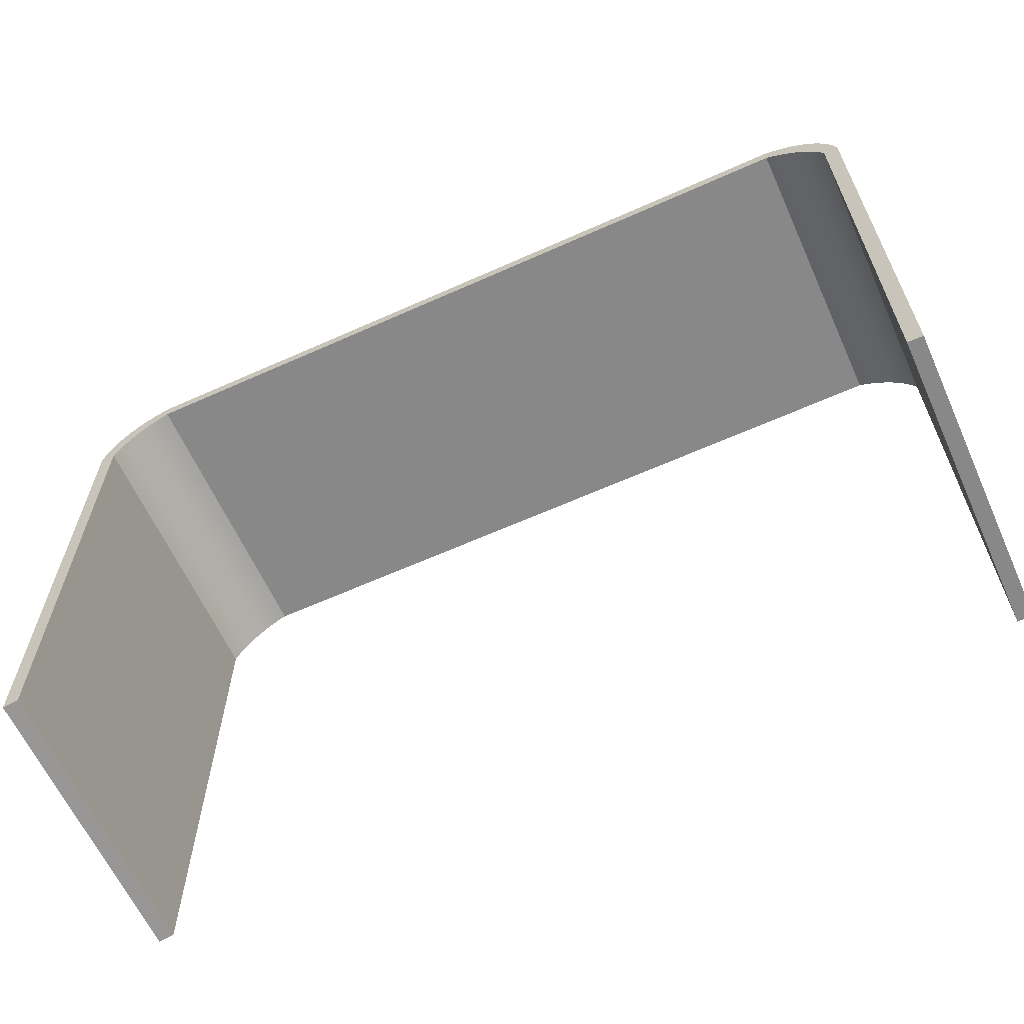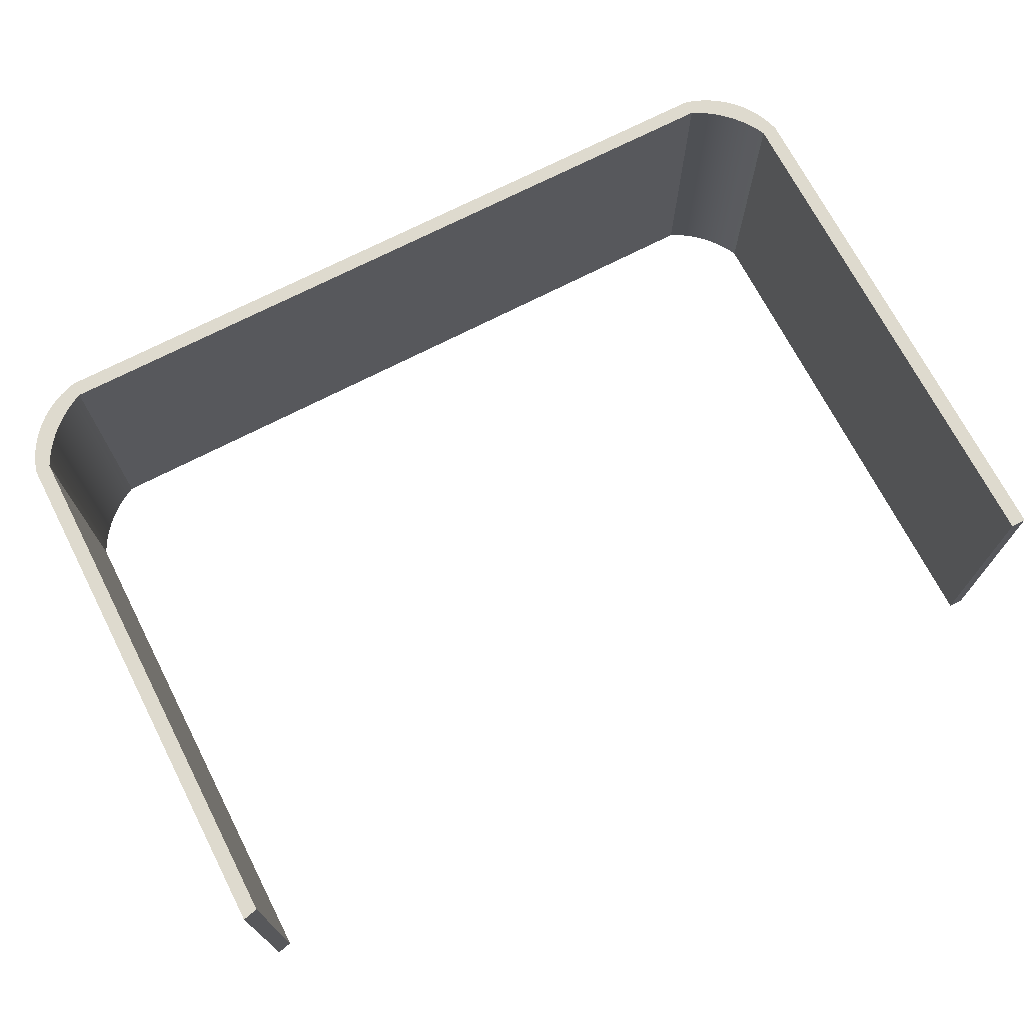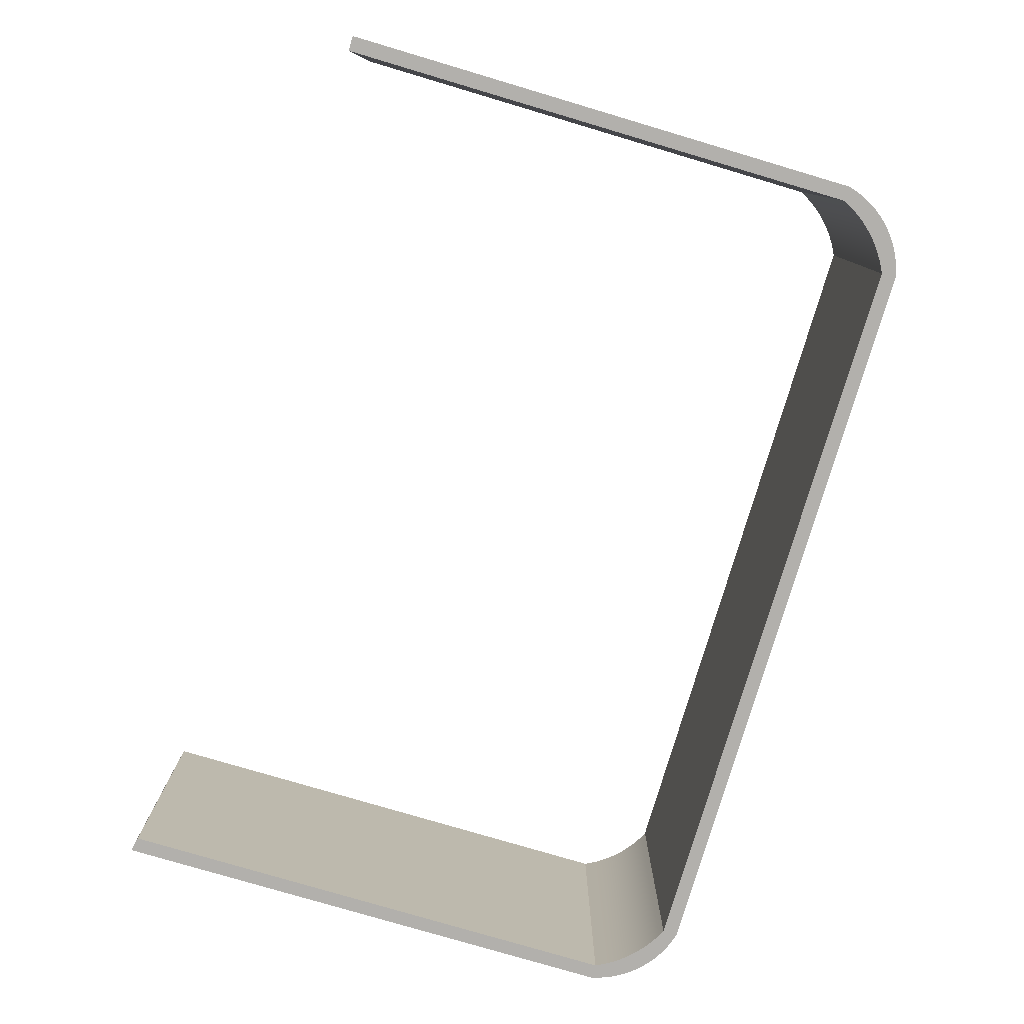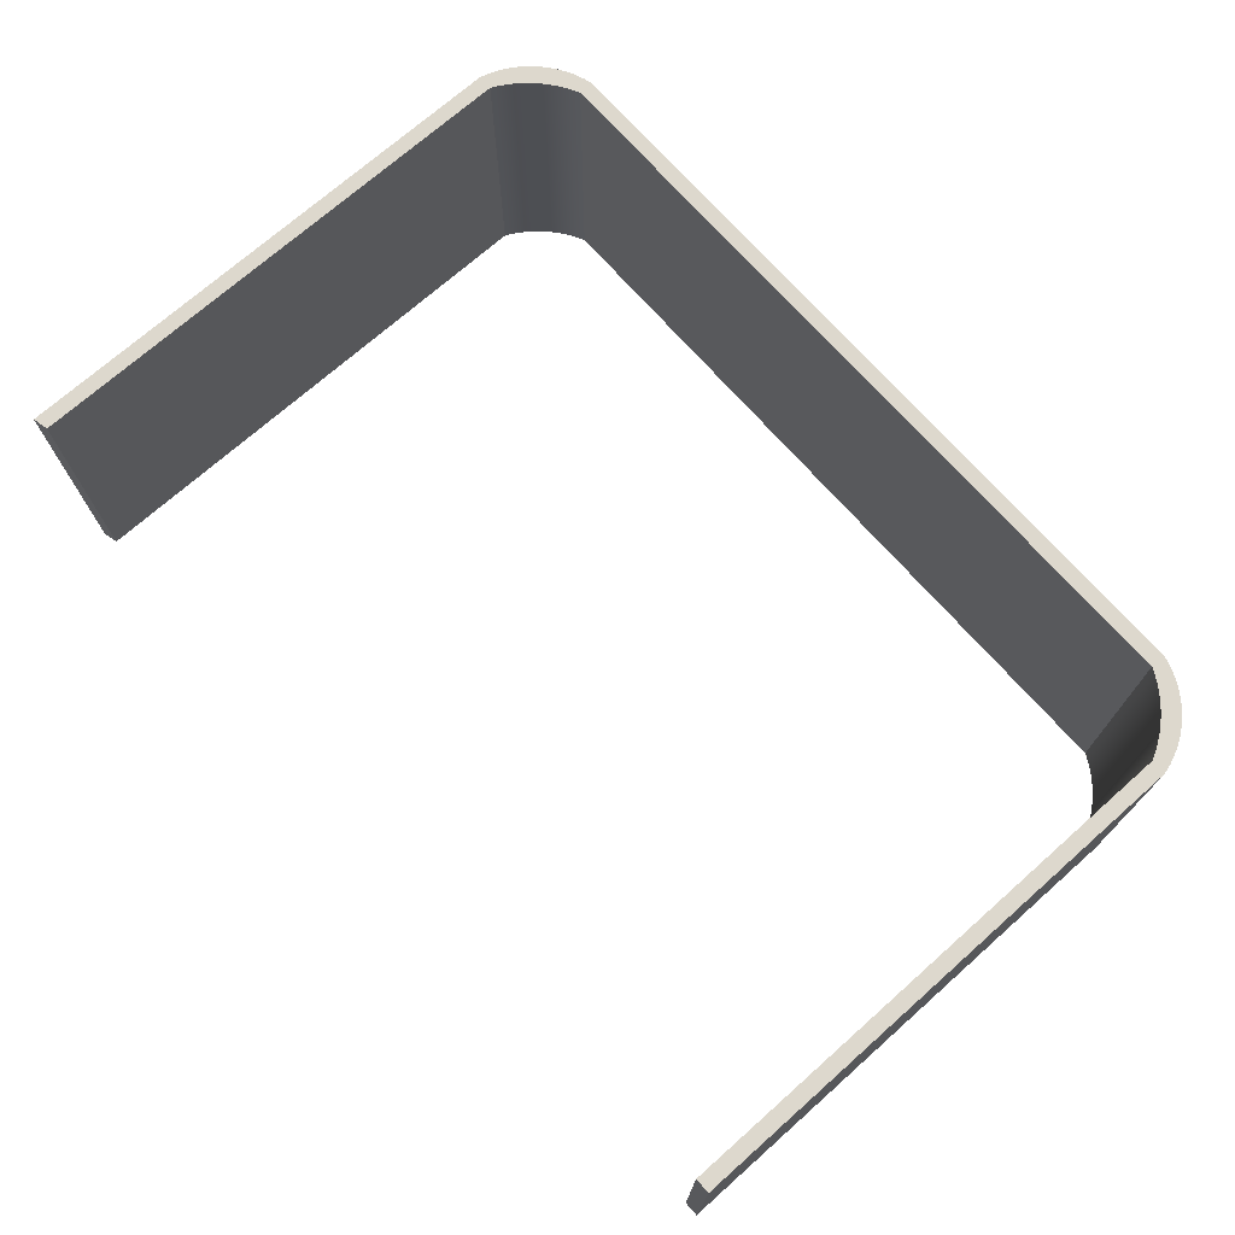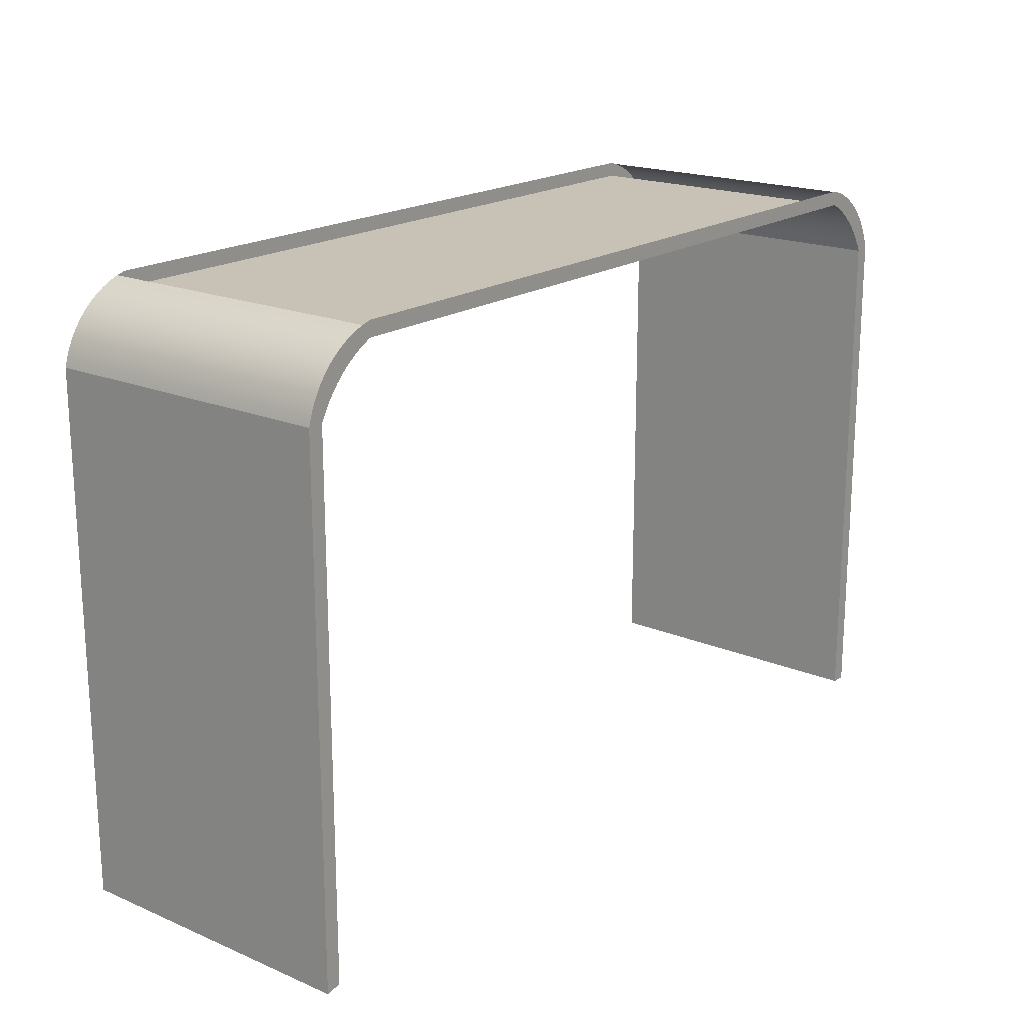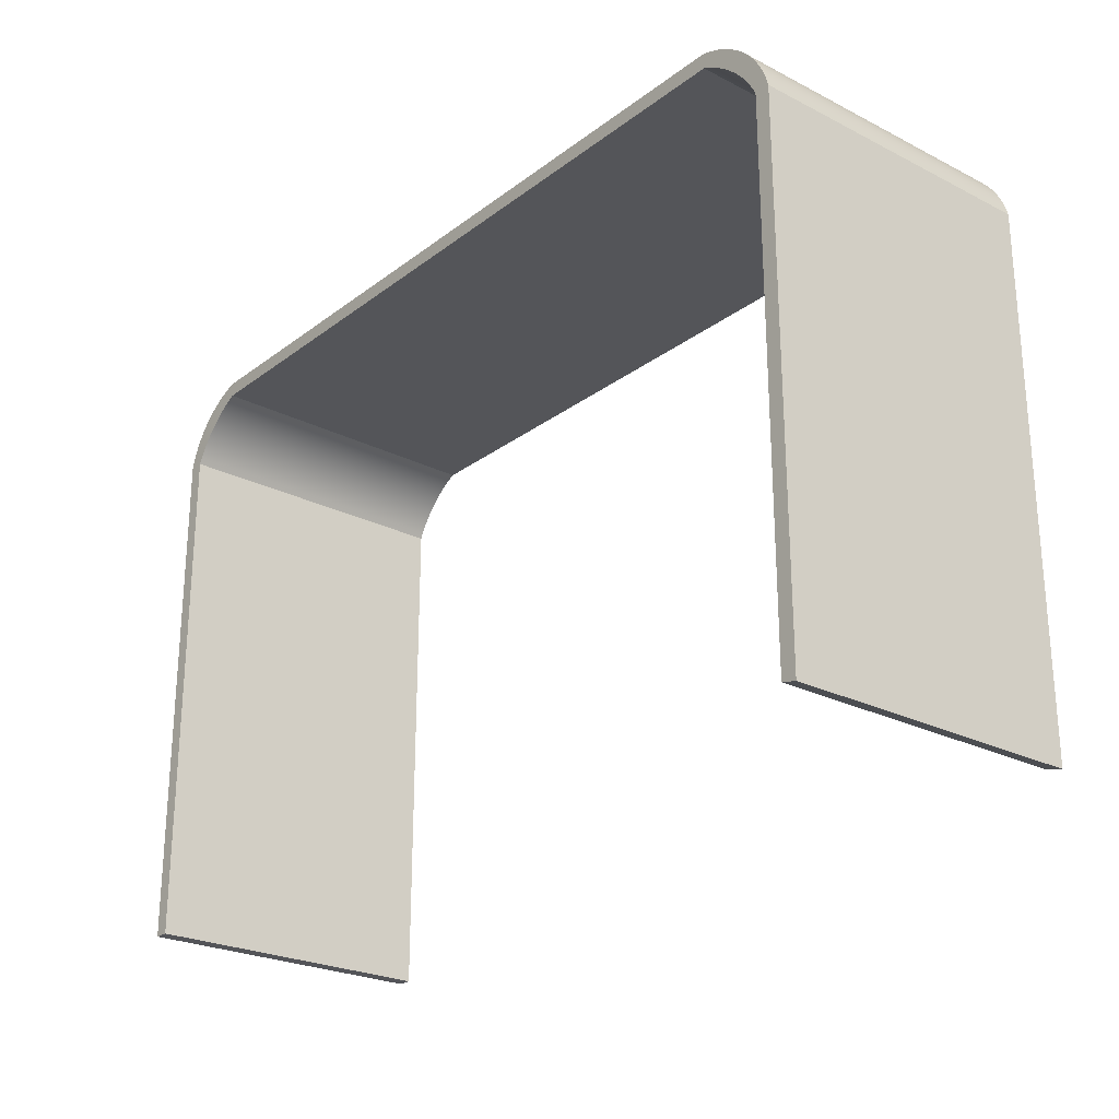
<metadata>
{"format":"obj","ext":"obj","renderer":"f3d","projection":"perspective","resolution":1024,"background":"white","views":[{"elev":-62.7,"azim":24.4,"up":"+Y"},{"elev":71.1,"azim":-27.3,"up":"+Z"},{"elev":-78.8,"azim":73.5,"up":"+Z"},{"elev":72.2,"azim":48.5,"up":"+Z"},{"elev":19.0,"azim":-51.4,"up":"+Y"},{"elev":-24.7,"azim":-129.6,"up":"+Y"}]}
</metadata>
<code>
v -0.3771 0.0443 -0.1336
v -0.3827 0.03818 0.1336
v -0.3771 0.0443 0.1336
v -0.3827 0.03818 -0.1336
v -0.3561 0.04143 0.1336
v -0.371 0.04988 0.1336
v -0.3561 0.04143 -0.1336
v -0.3877 0.03157 -0.1336
v -0.351 0.04527 0.1336
v -0.361 0.0373 0.1336
v -0.371 0.04988 -0.1336
v -0.3456 0.0488 0.1336
v -0.351 0.04527 -0.1336
v -0.361 0.0373 -0.1336
v -0.3877 0.03157 0.1336
v -0.3644 0.05488 0.1336
v -0.3456 0.0488 -0.1336
v -0.34 0.05201 0.1336
v -0.3921 0.02453 0.1336
v -0.3657 0.03289 -0.1336
v -0.3657 0.03289 0.1336
v -0.3644 0.05488 -0.1336
v -0.34 0.05201 -0.1336
v -0.3921 0.02453 -0.1336
v -0.3701 0.02822 0.1336
v -0.3701 0.02822 -0.1336
v -0.3574 0.05925 0.1336
v -0.3343 0.05489 0.1336
v -0.3343 0.05489 -0.1336
v -0.3958 0.01712 0.1336
v -0.3743 0.02329 0.1336
v -0.3574 0.05925 -0.1336
v 0.3576 0.05922 0.1336
v -0.3743 0.02329 -0.1336
v -0.3958 0.01712 -0.1336
v -0.3499 0.06296 0.1336
v 0.3576 0.05922 -0.1336
v 0.3502 0.06293 0.1336
v 0.3347 0.05489 0.1336
v 0.3347 0.05489 -0.1336
v -0.3988 0.009404 -0.1336
v -0.3781 0.01813 0.1336
v -0.3781 0.01813 -0.1336
v -0.3499 0.06296 -0.1336
v 0.3502 0.06293 -0.1336
v 0.3646 0.05484 0.1336
v -0.3988 0.009404 0.1336
v -0.3816 0.01276 -0.1336
v -0.3816 0.01276 0.1336
v -0.3422 0.06597 0.1336
v 0.3426 0.06595 0.1336
v 0.3426 0.06595 -0.1336
v 0.3646 0.05484 -0.1336
v 0.3403 0.05201 -0.1336
v 0.3403 0.05201 0.1336
v -0.4011 0.001442 0.1336
v -0.3848 0.007189 -0.1336
v -0.3422 0.06597 -0.1336
v 0.3711 0.04983 0.1336
v -0.4011 0.001442 -0.1336
v -0.3848 0.007189 0.1336
v -0.3343 0.06826 0.1336
v 0.3711 0.04983 -0.1336
v 0.3459 0.04879 -0.1336
v 0.3459 0.04879 0.1336
v -0.4011 -0.4663 0.1336
v -0.3877 0.001442 0.1336
v -0.3877 0.001442 -0.1336
v -0.3343 0.06826 -0.1336
v 0.3347 0.06826 0.1336
v 0.3772 0.04424 0.1336
v -0.4011 -0.4663 -0.1336
v 0.3347 0.06826 -0.1336
v 0.3772 0.04424 -0.1336
v 0.3512 0.04525 -0.1336
v 0.3512 0.04525 0.1336
v -0.3877 -0.4632 -0.1336
v -0.3877 -0.4632 0.1336
v 0.3563 0.04141 0.1336
v 0.3827 0.03812 0.1336
v 0.3563 0.04141 -0.1336
v 0.3827 0.03812 -0.1336
v 0.3611 0.03727 -0.1336
v 0.3611 0.03727 0.1336
v 0.3876 0.03152 -0.1336
v 0.3876 0.03152 0.1336
v 0.3658 0.03286 -0.1336
v 0.3658 0.03286 0.1336
v 0.3919 0.02448 -0.1336
v 0.3701 0.02818 0.1336
v 0.3919 0.02448 0.1336
v 0.3701 0.02818 -0.1336
v 0.3956 0.01708 0.1336
v 0.3742 0.02326 -0.1336
v 0.3742 0.02326 0.1336
v 0.3956 0.01708 -0.1336
v 0.3985 0.009382 -0.1336
v 0.3779 0.0181 0.1336
v 0.3779 0.0181 -0.1336
v 0.3985 0.009382 0.1336
v 0.3814 0.01274 -0.1336
v 0.3814 0.01274 0.1336
v 0.4007 0.001442 -0.1336
v 0.3845 0.007176 -0.1336
v 0.3845 0.007176 0.1336
v 0.4007 0.001442 0.1336
v 0.4007 -0.4663 -0.1336
v 0.3873 0.001442 -0.1336
v 0.3873 0.001442 0.1336
v 0.4007 -0.4663 0.1336
v 0.3873 -0.4663 0.1336
v 0.3873 -0.4663 -0.1336
g mesh1_mesh1-geometry
f 1 2 3
f 2 1 4
f 3 2 1
f 4 1 2
f 5 3 2
f 2 3 5
f 6 1 3
f 3 1 6
f 1 7 4
f 4 7 1
f 8 2 4
f 4 2 8
f 9 3 5
f 5 3 9
f 5 2 10
f 10 2 5
f 1 6 11
f 11 6 1
f 12 6 3
f 3 6 12
f 1 13 7
f 7 13 1
f 4 7 14
f 14 7 4
f 2 8 15
f 15 8 2
f 4 14 8
f 8 14 4
f 12 3 9
f 9 3 12
f 5 13 9
f 9 13 5
f 10 2 15
f 15 2 10
f 10 7 5
f 5 7 10
f 16 11 6
f 6 11 16
f 11 17 1
f 1 17 11
f 18 6 12
f 12 6 18
f 1 17 13
f 13 17 1
f 13 5 7
f 7 5 13
f 7 10 14
f 14 10 7
f 8 19 15
f 15 19 8
f 8 14 20
f 20 14 8
f 9 17 12
f 12 17 9
f 17 9 13
f 13 9 17
f 10 15 21
f 21 15 10
f 11 16 22
f 22 16 11
f 18 16 6
f 6 16 18
f 11 23 17
f 17 23 11
f 12 23 18
f 18 23 12
f 21 14 10
f 10 14 21
f 19 8 24
f 24 8 19
f 25 15 19
f 19 15 25
f 14 21 20
f 20 21 14
f 8 20 26
f 26 20 8
f 23 12 17
f 17 12 23
f 21 15 25
f 25 15 21
f 27 22 16
f 16 22 27
f 22 23 11
f 11 23 22
f 28 16 18
f 18 16 28
f 29 18 23
f 23 18 29
f 8 26 24
f 24 26 8
f 24 30 19
f 19 30 24
f 25 19 31
f 31 19 25
f 25 20 21
f 21 20 25
f 20 25 26
f 26 25 20
f 22 27 32
f 32 27 22
f 33 27 16
f 16 27 33
f 22 29 23
f 23 29 22
f 33 16 28
f 28 16 33
f 18 29 28
f 28 29 18
f 24 26 34
f 34 26 24
f 30 24 35
f 35 24 30
f 31 19 30
f 30 19 31
f 34 25 31
f 31 25 34
f 25 34 26
f 26 34 25
f 36 32 27
f 27 32 36
f 32 37 22
f 22 37 32
f 38 27 33
f 33 27 38
f 22 37 29
f 29 37 22
f 33 28 39
f 39 28 33
f 40 28 29
f 29 28 40
f 24 34 35
f 35 34 24
f 41 30 35
f 35 30 41
f 31 30 42
f 42 30 31
f 31 43 34
f 34 43 31
f 32 36 44
f 44 36 32
f 38 36 27
f 27 36 38
f 32 45 37
f 37 45 32
f 33 45 38
f 38 45 33
f 29 37 40
f 40 37 29
f 28 40 39
f 39 40 28
f 39 46 33
f 33 46 39
f 35 34 43
f 43 34 35
f 30 41 47
f 47 41 30
f 35 48 41
f 41 48 35
f 42 30 49
f 49 30 42
f 43 31 42
f 42 31 43
f 50 44 36
f 36 44 50
f 44 45 32
f 32 45 44
f 51 36 38
f 38 36 51
f 45 33 37
f 37 33 45
f 52 38 45
f 45 38 52
f 53 40 37
f 37 40 53
f 54 39 40
f 40 39 54
f 46 39 55
f 55 39 46
f 46 37 33
f 33 37 46
f 35 43 48
f 48 43 35
f 41 56 47
f 47 56 41
f 49 30 47
f 47 30 49
f 41 48 57
f 57 48 41
f 48 42 49
f 49 42 48
f 42 48 43
f 43 48 42
f 44 50 58
f 58 50 44
f 51 50 36
f 36 50 51
f 44 52 45
f 45 52 44
f 38 52 51
f 51 52 38
f 40 53 54
f 54 53 40
f 37 46 53
f 53 46 37
f 39 54 55
f 55 54 39
f 46 55 59
f 59 55 46
f 56 41 60
f 60 41 56
f 61 47 56
f 56 47 61
f 49 47 61
f 61 47 49
f 49 57 48
f 48 57 49
f 41 57 60
f 60 57 41
f 58 52 44
f 44 52 58
f 51 62 50
f 50 62 51
f 54 53 63
f 63 53 54
f 59 53 46
f 46 53 59
f 64 55 54
f 54 55 64
f 59 55 65
f 65 55 59
f 60 66 56
f 56 66 60
f 61 56 67
f 67 56 61
f 57 49 61
f 61 49 57
f 60 57 68
f 68 57 60
f 69 52 58
f 58 52 69
f 62 51 70
f 70 51 62
f 53 59 63
f 63 59 53
f 54 63 64
f 64 63 54
f 55 64 65
f 65 64 55
f 59 65 71
f 71 65 59
f 66 60 72
f 72 60 66
f 67 56 66
f 66 56 67
f 68 61 67
f 67 61 68
f 61 68 57
f 57 68 61
f 60 68 72
f 72 68 60
f 52 69 73
f 73 69 52
f 71 63 59
f 59 63 71
f 64 63 74
f 74 63 64
f 75 65 64
f 64 65 75
f 71 65 76
f 76 65 71
f 77 66 72
f 72 66 77
f 67 66 78
f 78 66 67
f 67 77 68
f 68 77 67
f 72 68 77
f 77 68 72
f 63 71 74
f 74 71 63
f 64 74 75
f 75 74 64
f 65 75 76
f 76 75 65
f 71 76 79
f 79 76 71
f 66 77 78
f 78 77 66
f 77 67 78
f 78 67 77
f 80 74 71
f 71 74 80
f 75 74 81
f 81 74 75
f 81 76 75
f 75 76 81
f 76 81 79
f 79 81 76
f 71 79 80
f 80 79 71
f 74 80 82
f 82 80 74
f 81 74 82
f 82 74 81
f 83 79 81
f 81 79 83
f 80 79 84
f 84 79 80
f 80 85 82
f 82 85 80
f 81 82 83
f 83 82 81
f 79 83 84
f 84 83 79
f 80 84 86
f 86 84 80
f 85 80 86
f 86 80 85
f 83 82 85
f 85 82 83
f 87 84 83
f 83 84 87
f 86 84 88
f 88 84 86
f 86 89 85
f 85 89 86
f 83 85 87
f 87 85 83
f 84 87 88
f 88 87 84
f 86 88 90
f 90 88 86
f 89 86 91
f 91 86 89
f 92 85 89
f 89 85 92
f 87 85 92
f 92 85 87
f 87 90 88
f 88 90 87
f 86 90 91
f 91 90 86
f 93 89 91
f 91 89 93
f 92 89 94
f 94 89 92
f 90 87 92
f 92 87 90
f 91 90 95
f 95 90 91
f 89 93 96
f 96 93 89
f 91 95 93
f 93 95 91
f 94 89 96
f 96 89 94
f 94 90 92
f 92 90 94
f 90 94 95
f 95 94 90
f 93 97 96
f 96 97 93
f 93 95 98
f 98 95 93
f 94 96 99
f 99 96 94
f 94 98 95
f 95 98 94
f 97 93 100
f 100 93 97
f 101 96 97
f 97 96 101
f 93 98 102
f 102 98 93
f 99 96 101
f 101 96 99
f 98 94 99
f 99 94 98
f 93 102 100
f 100 102 93
f 100 103 97
f 97 103 100
f 101 97 104
f 104 97 101
f 99 102 98
f 98 102 99
f 102 99 101
f 101 99 102
f 100 102 105
f 105 102 100
f 103 100 106
f 106 100 103
f 104 97 103
f 103 97 104
f 105 101 104
f 104 101 105
f 101 105 102
f 102 105 101
f 100 105 106
f 106 105 100
f 106 107 103
f 103 107 106
f 104 103 108
f 108 103 104
f 104 109 105
f 105 109 104
f 106 105 109
f 109 105 106
f 107 106 110
f 110 106 107
f 108 103 107
f 107 103 108
f 109 104 108
f 108 104 109
f 106 109 111
f 111 109 106
f 106 111 110
f 110 111 106
f 111 107 110
f 110 107 111
f 108 107 112
f 112 107 108
f 108 111 109
f 109 111 108
f 107 111 112
f 112 111 107
f 111 108 112
f 112 108 111

</code>
